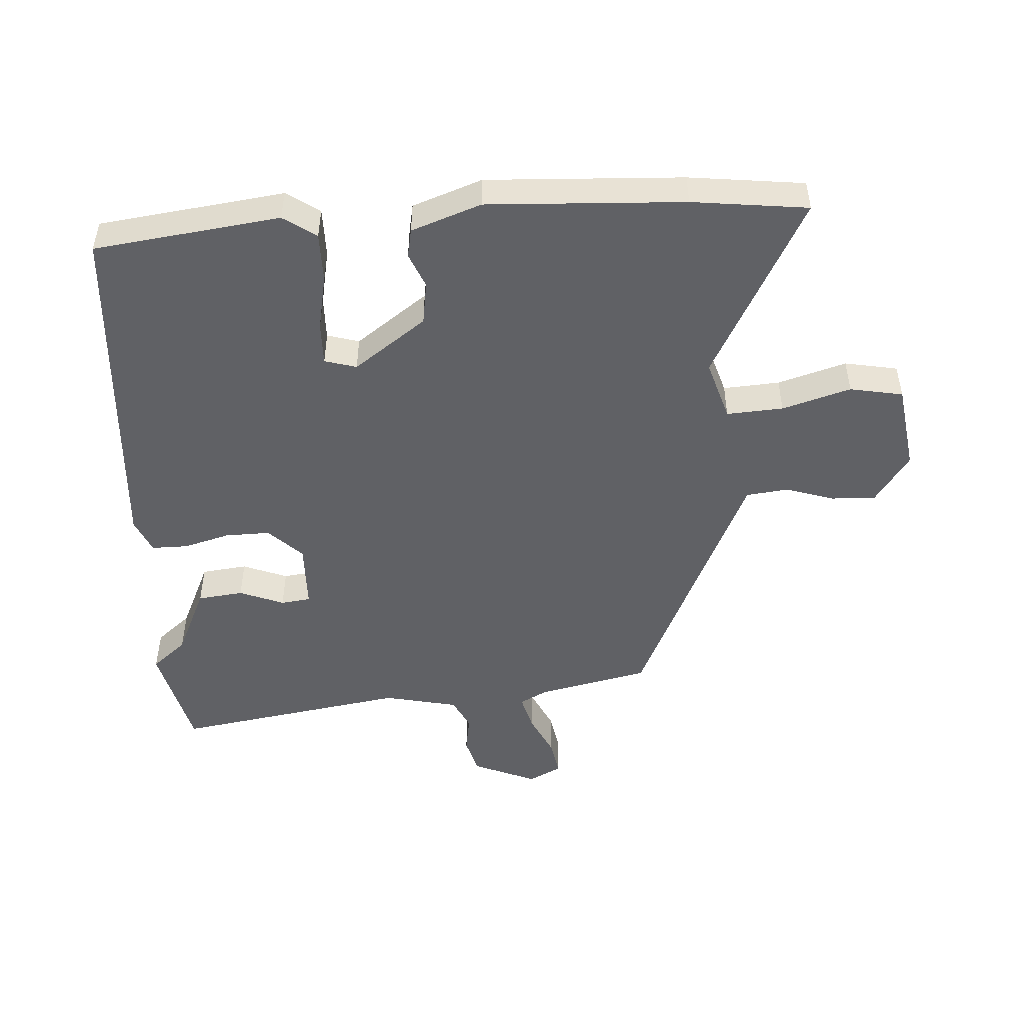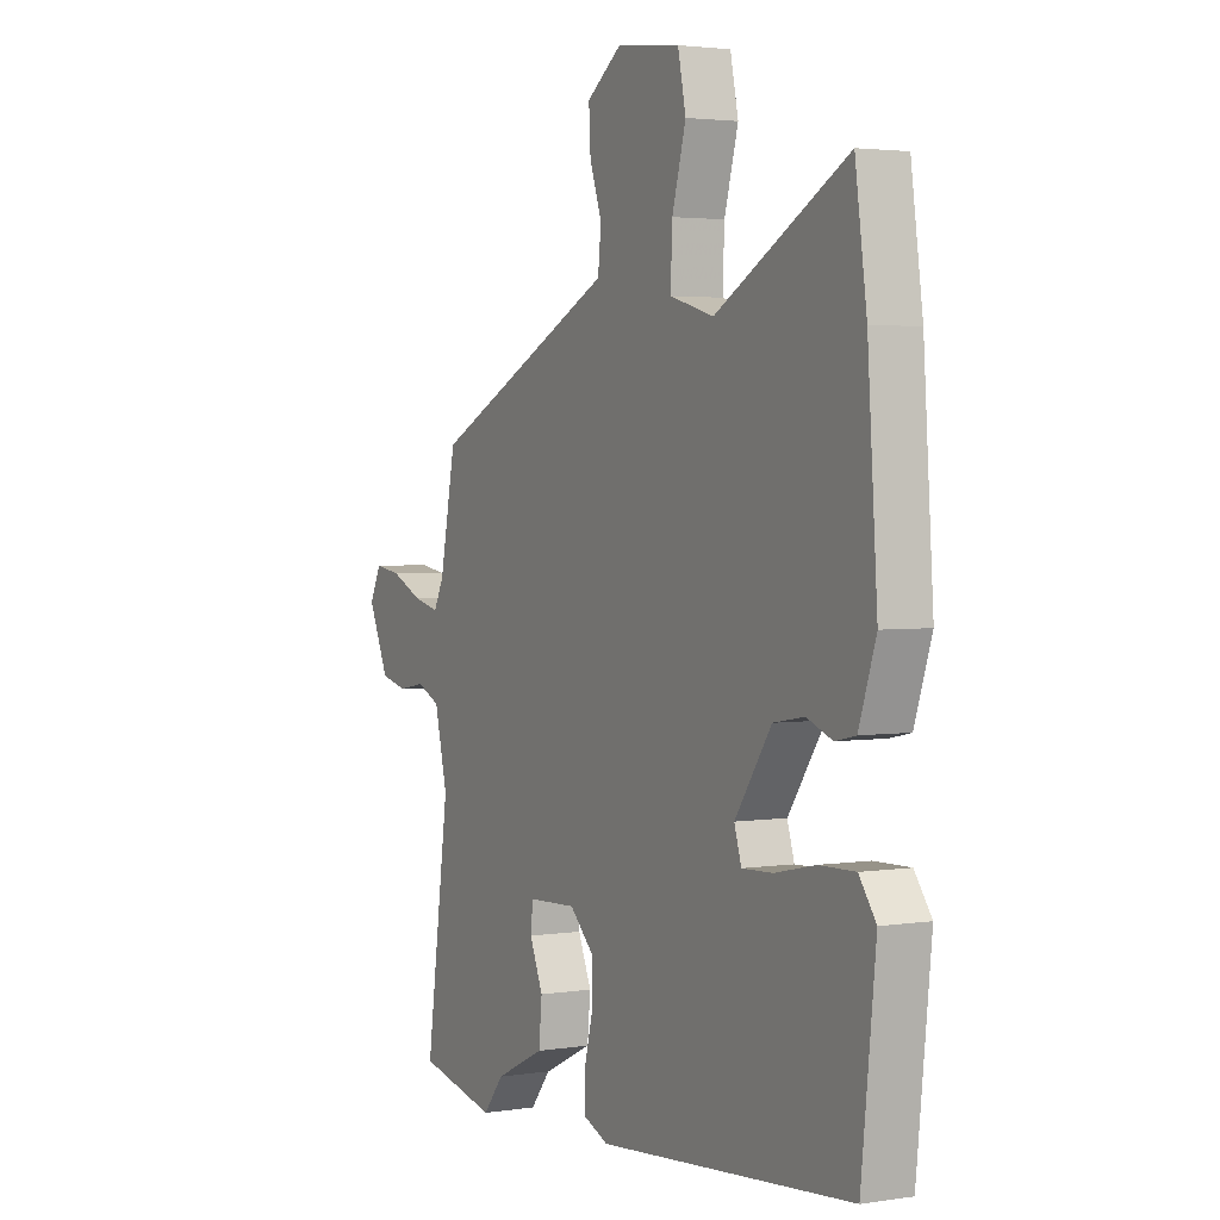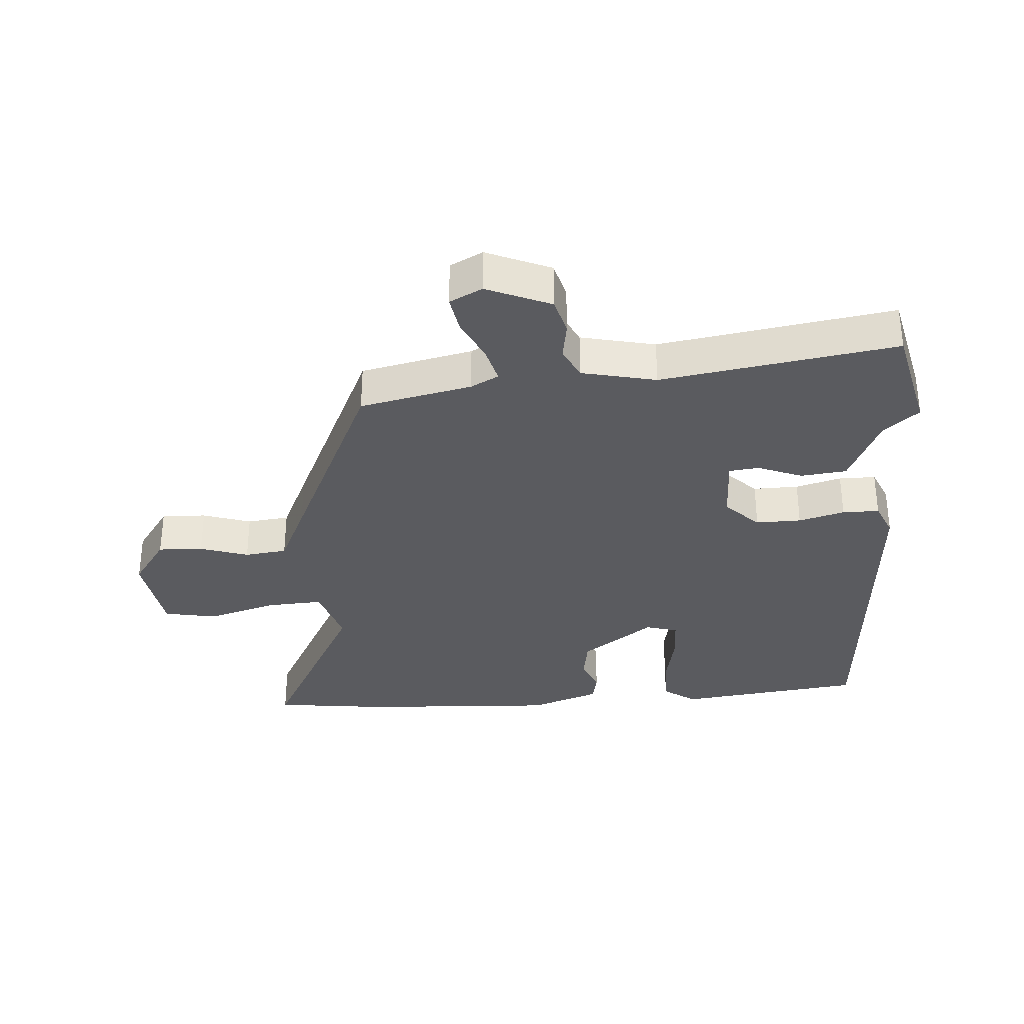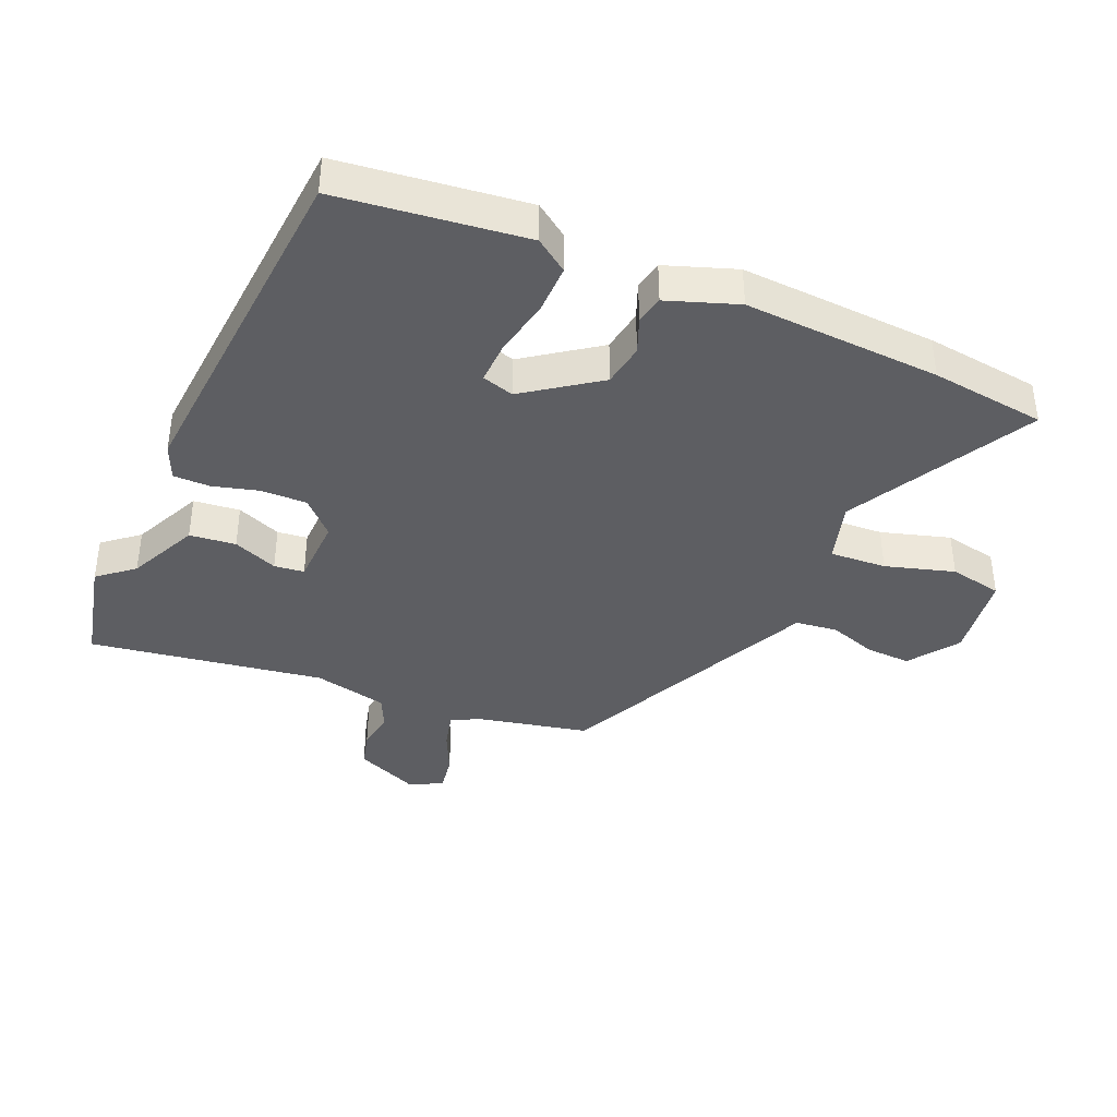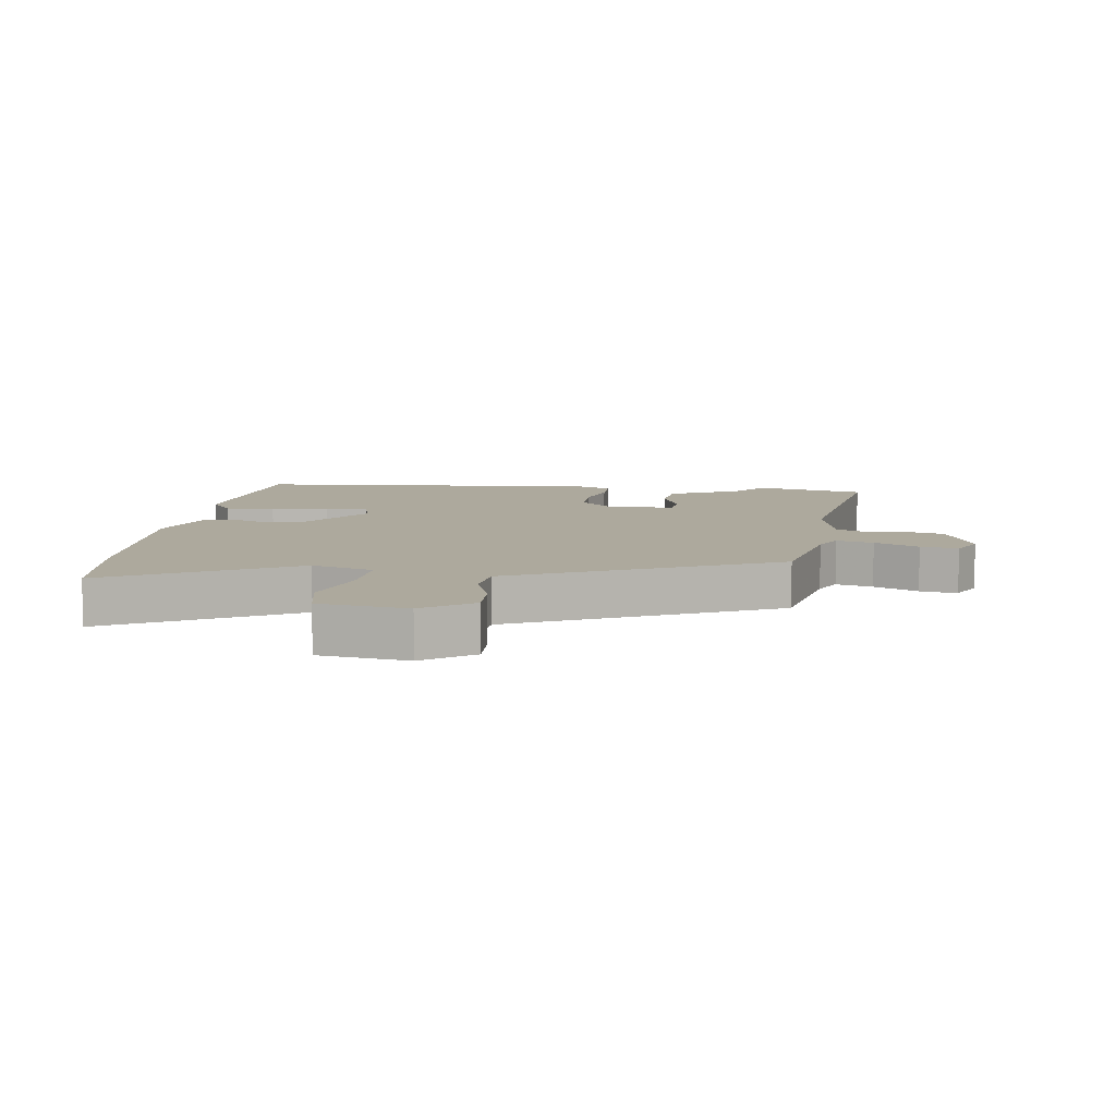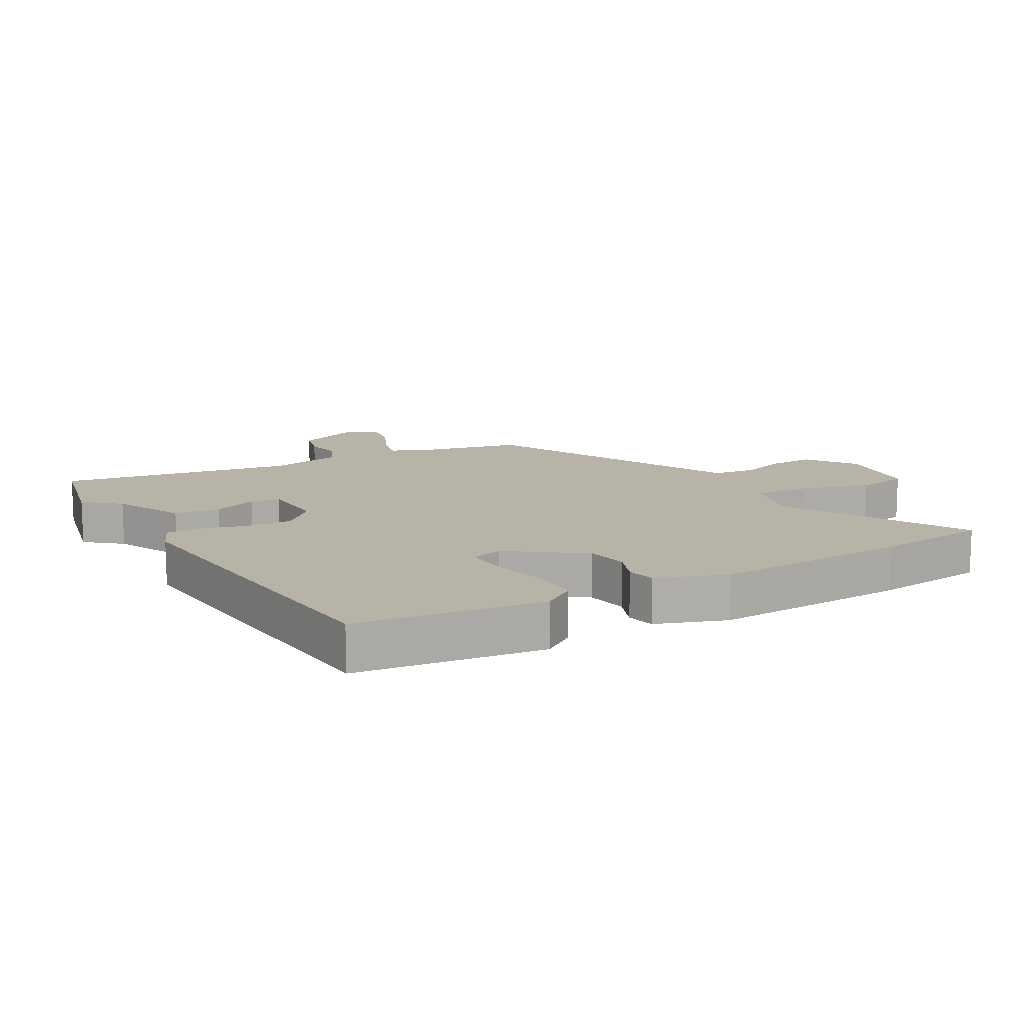
<metadata>
{"format":"obj","ext":"obj","renderer":"f3d","projection":"perspective","resolution":1024,"background":"white","views":[{"elev":-48.9,"azim":-85.2,"up":"+Y"},{"elev":2.8,"azim":-118.1,"up":"+Z"},{"elev":-33.1,"azim":95.2,"up":"+Y"},{"elev":-39.0,"azim":-112.5,"up":"+Y"},{"elev":8.8,"azim":8.5,"up":"+Y"},{"elev":12.8,"azim":-118.8,"up":"+Y"}]}
</metadata>
<code>
v 0.593 0.07 -0.48
v 0.416 0.07 -0.518
v 0.37 0.07 -0.461
v 0.258 0.07 -0.407
v 0.251 0.07 -0.333
v 0.281 0.07 -0.262
v 0.276 0.07 -0.214
v 0.167 0.07 -0.209
v 0.113 0.07 -0.261
v 0.113 0.07 -0.334
v 0.132 0.07 -0.408
v 0.131 0.07 -0.467
v 0.075 0.07 -0.49
v -0.494 0.07 -0.438
v -0.526 0.07 -0.138
v -0.488 0.07 -0.086
v -0.408 0.07 -0.088
v -0.317 0.07 -0.108
v -0.248 0.07 -0.111
v -0.232 0.07 -0.06
v -0.314 0.07 0.058
v -0.383 0.07 0.07
v -0.44 0.07 0.048
v -0.486 0.07 0.058
v -0.524 0.07 0.171
v -0.502 0.07 0.487
v -0.476 0.07 0.672
v -0.183 0.07 0.51
v -0.084 0.07 0.538
v -0.088 0.07 0.629
v -0.119 0.07 0.74
v -0.101 0.07 0.825
v 0.041 0.07 0.843
v 0.12 0.07 0.786
v 0.116 0.07 0.714
v 0.089 0.07 0.637
v 0.096 0.07 0.569
v 0.198 0.07 0.52
v 0.513 0.07 0.369
v 0.549 0.07 0.189
v 0.572 0.07 0.144
v 0.631 0.07 0.158
v 0.702 0.07 0.19
v 0.762 0.07 0.199
v 0.788 0.07 0.146
v 0.742 0.07 0.044
v 0.682 0.07 0.029
v 0.621 0.07 0.04
v 0.569 0.07 0.016
v 0.54 0.07 -0.103
v 0.593 0 -0.48
v 0.416 0 -0.518
v 0.37 0 -0.461
v 0.258 0 -0.407
v 0.251 0 -0.333
v 0.281 0 -0.262
v 0.276 0 -0.214
v 0.167 0 -0.209
v 0.113 0 -0.261
v 0.113 0 -0.334
v 0.132 0 -0.408
v 0.131 0 -0.467
v 0.075 0 -0.49
v -0.494 0 -0.438
v -0.526 0 -0.138
v -0.488 0 -0.086
v -0.408 0 -0.088
v -0.317 0 -0.108
v -0.248 0 -0.111
v -0.232 0 -0.06
v -0.314 0 0.058
v -0.383 0 0.07
v -0.44 0 0.048
v -0.486 0 0.058
v -0.524 0 0.171
v -0.502 0 0.487
v -0.476 0 0.672
v -0.183 0 0.51
v -0.084 0 0.538
v -0.088 0 0.629
v -0.119 0 0.74
v -0.101 0 0.825
v 0.041 0 0.843
v 0.12 0 0.786
v 0.116 0 0.714
v 0.089 0 0.637
v 0.096 0 0.569
v 0.198 0 0.52
v 0.513 0 0.369
v 0.549 0 0.189
v 0.572 0 0.144
v 0.631 0 0.158
v 0.702 0 0.19
v 0.762 0 0.199
v 0.788 0 0.146
v 0.742 0 0.044
v 0.682 0 0.029
v 0.621 0 0.04
v 0.569 0 0.016
v 0.54 0 -0.103
f 45 46 47 48
f 45 48 49
f 42 43 44 45
f 41 42 45 49
f 40 41 49 50
f 38 39 40 50
f 33 34 35 36
f 33 36 37
f 30 31 32 33
f 29 30 33 37
f 28 29 37 38
f 26 27 28
f 22 23 24 25
f 21 22 25 26
f 20 21 26 28
f 15 16 17 18
f 15 18 19
f 14 15 19
f 13 14 19
f 10 11 12 13
f 9 10 13 19
f 8 9 19 20
f 3 4 5 6
f 3 6 7
f 2 3 7
f 1 2 7
f 50 1 7
f 20 28 38 50
f 7 8 20 50
f 98 97 96 95
f 99 98 95
f 95 94 93 92
f 99 95 92 91
f 100 99 91 90
f 100 90 89 88
f 86 85 84 83
f 87 86 83
f 83 82 81 80
f 87 83 80 79
f 88 87 79 78
f 78 77 76
f 75 74 73 72
f 76 75 72 71
f 78 76 71 70
f 68 67 66 65
f 69 68 65
f 69 65 64
f 69 64 63
f 63 62 61 60
f 69 63 60 59
f 70 69 59 58
f 56 55 54 53
f 57 56 53
f 57 53 52
f 57 52 51
f 57 51 100
f 100 88 78 70
f 100 70 58 57
f 1 51 52 2
f 2 52 53 3
f 3 53 54 4
f 4 54 55 5
f 5 55 56 6
f 6 56 57 7
f 7 57 58 8
f 8 58 59 9
f 9 59 60 10
f 10 60 61 11
f 11 61 62 12
f 12 62 63 13
f 13 63 64 14
f 14 64 65 15
f 15 65 66 16
f 16 66 67 17
f 17 67 68 18
f 18 68 69 19
f 19 69 70 20
f 20 70 71 21
f 21 71 72 22
f 22 72 73 23
f 23 73 74 24
f 24 74 75 25
f 25 75 76 26
f 26 76 77 27
f 27 77 78 28
f 28 78 79 29
f 29 79 80 30
f 30 80 81 31
f 31 81 82 32
f 32 82 83 33
f 33 83 84 34
f 34 84 85 35
f 35 85 86 36
f 36 86 87 37
f 37 87 88 38
f 38 88 89 39
f 39 89 90 40
f 40 90 91 41
f 41 91 92 42
f 42 92 93 43
f 43 93 94 44
f 44 94 95 45
f 45 95 96 46
f 46 96 97 47
f 47 97 98 48
f 48 98 99 49
f 49 99 100 50
f 50 100 51 1

</code>
